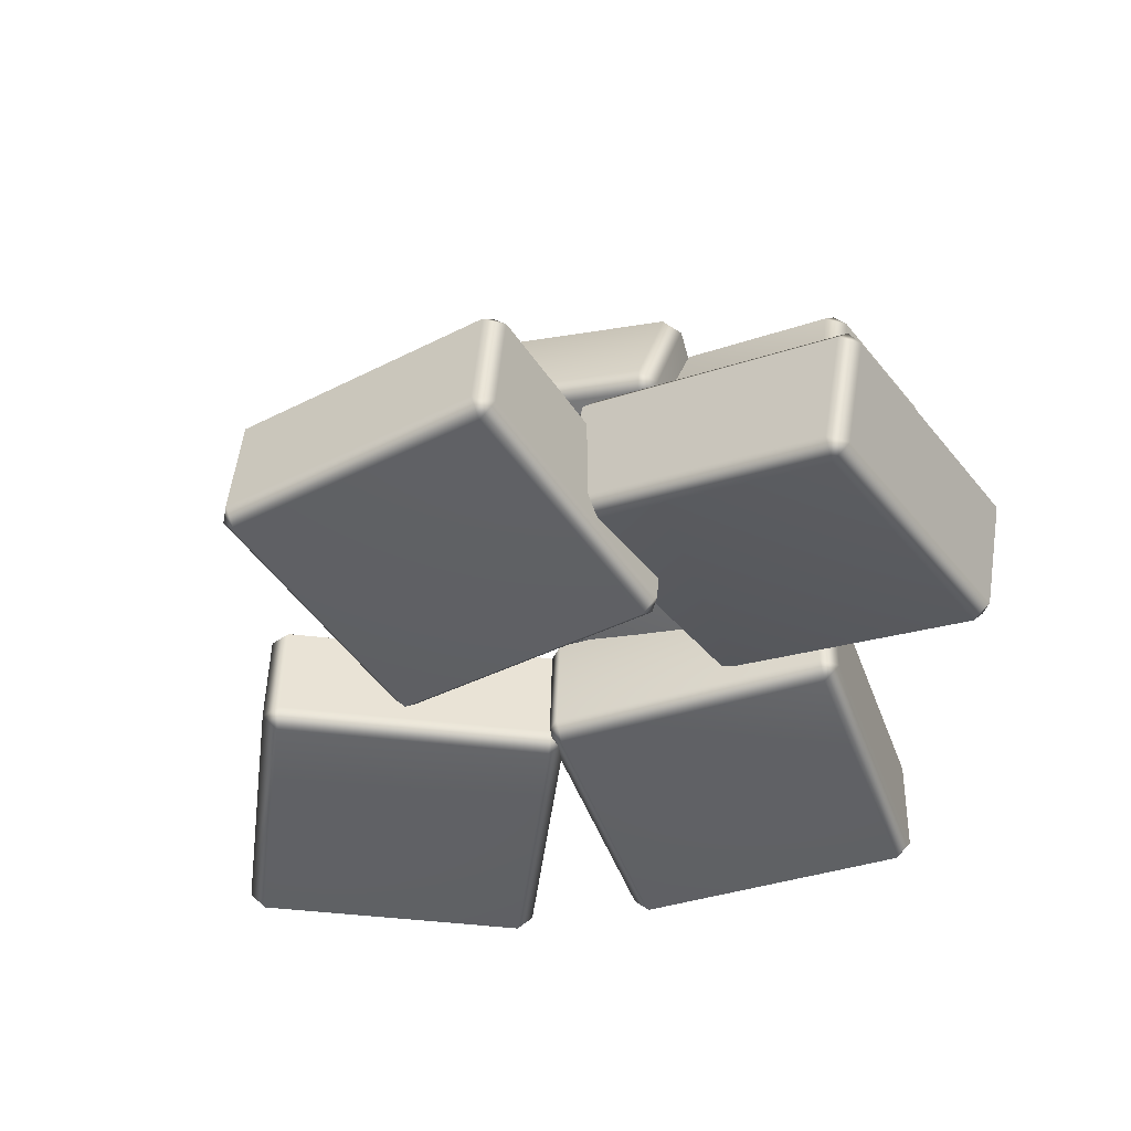
<metadata>
{"format":"obj","ext":"obj","renderer":"f3d","projection":"perspective","resolution":1024,"background":"white","views":[{"elev":-44.6,"azim":24.9,"up":"+Y"}]}
</metadata>
<code>
g m_ingredients_chocolate_sliced_01
v -0.058 0.07324 -0.01734
v -0.07426 0.05889 -0.2122
v -0.08561 0.07076 -0.2122
v -0.06935 0.0851 -0.01727
v -0.07514 0.06985 -0.2241
v 0.138 0.07147 -0.0336
v 0.1218 0.05713 -0.2285
v 0.1494 0.08313 -0.03541
v 0.1332 0.06879 -0.2303
v 0.139 0.08404 -0.02348
v -0.07514 0.06985 -0.2241
v -0.07492 0.1465 -0.2298
v -0.08539 0.1475 -0.2178
v -0.08561 0.07076 -0.2122
v -0.06935 0.0851 -0.01727
v -0.06912 0.1618 -0.02293
v -0.06935 0.0851 -0.01727
v -0.06912 0.1618 -0.02293
v -0.05683 0.1625 -0.01288
v -0.05705 0.08581 -0.007218
v -0.058 0.07324 -0.01734
v -0.05771 0.1735 -0.02474
v 0.139 0.08404 -0.02348
v 0.138 0.07147 -0.0336
v 0.1392 0.1607 -0.02914
v 0.1383 0.1717 -0.041
v -0.06912 0.1618 -0.02293
v -0.08539 0.1475 -0.2178
v -0.07397 0.1591 -0.2196
v -0.05771 0.1735 -0.02474
v -0.07492 0.1465 -0.2298
v -0.04248 0.1725 -0.03763
v -0.05643 0.16 -0.2066
v -0.03113 0.1808 -0.06342
v -0.04149 0.1717 -0.1874
v -0.03104 0.1717 -0.1992
v -0.01889 0.1824 -0.05363
v 0.1242 0.171 -0.05147
v 0.1383 0.1717 -0.041
v 0.1221 0.1574 -0.2359
v 0.1334 0.1455 -0.236
v 0.1497 0.1598 -0.04107
v 0.1392 0.1607 -0.02914
v 0.1102 0.1585 -0.2204
v 0.0987 0.1704 -0.1991
v 0.1091 0.1795 -0.07507
v 0.08646 0.1706 -0.209
v 0.09862 0.1814 -0.0634
v 0.1211 0.1448 -0.246
v 0.1209 0.06808 -0.2404
v 0.1332 0.06879 -0.2303
v 0.1334 0.1455 -0.236
v 0.1221 0.1574 -0.2359
v 0.1218 0.05713 -0.2285
v -0.07514 0.06985 -0.2241
v -0.07492 0.1465 -0.2298
v -0.07426 0.05889 -0.2122
v -0.07397 0.1591 -0.2196
v 0.1497 0.1598 -0.04107
v 0.1494 0.08313 -0.03541
v 0.139 0.08404 -0.02348
v 0.1392 0.1607 -0.02914
v 0.1332 0.06879 -0.2303
v 0.1334 0.1455 -0.236
v -0.03104 0.1717 -0.1992
v -0.02184 0.2152 -0.1945
v -0.0317 0.2153 -0.1827
v -0.04149 0.1717 -0.1874
v -0.03113 0.1808 -0.06342
v -0.0226 0.224 -0.07547
v -0.03113 0.1808 -0.06342
v -0.0226 0.224 -0.07547
v -0.01112 0.2246 -0.06608
v -0.01889 0.1824 -0.05363
v -0.01031 0.2343 -0.07899
v 0.08966 0.2237 -0.07448
v 0.09862 0.1814 -0.0634
v -0.04248 0.1725 -0.03763
v 0.1242 0.171 -0.05147
v 0.08693 0.2334 -0.08709
v 0.0987 0.1704 -0.1991
v 0.09042 0.2149 -0.1935
v 0.07894 0.2143 -0.2029
v 0.08646 0.1706 -0.209
v 0.07819 0.2258 -0.1915
v -0.02184 0.2152 -0.1945
v -0.01904 0.2266 -0.1834
v -0.03104 0.1717 -0.1992
v 0.1102 0.1585 -0.2204
v -0.05643 0.16 -0.2066
v 0.09862 0.1814 -0.0634
v 0.08966 0.2237 -0.07448
v 0.09943 0.2229 -0.08562
v 0.1091 0.1795 -0.07507
v 0.0987 0.1704 -0.1991
v 0.09042 0.2149 -0.1935
v -0.0226 0.224 -0.07547
v -0.0317 0.2153 -0.1827
v -0.01904 0.2266 -0.1834
v -0.01031 0.2343 -0.07899
v -0.02184 0.2152 -0.1945
v 0.07819 0.2258 -0.1915
v 0.08693 0.2334 -0.08709
v 0.09042 0.2149 -0.1935
v 0.09943 0.2229 -0.08562
v 0.08966 0.2237 -0.07448
v 0.2261 0.03171 0.1974
v 0.03789 0.08073 0.1724
v 0.03886 0.09099 0.1852
v 0.2271 0.04197 0.2102
v 0.03003 0.09486 0.1725
v 0.2567 0.05072 0.00405
v 0.06853 0.09974 -0.02099
v 0.2613 0.06318 -0.005622
v 0.07306 0.1122 -0.03066
v 0.2701 0.05932 0.007017
v 0.03003 0.09486 0.1725
v 0.04798 0.169 0.1827
v 0.05681 0.1651 0.1953
v 0.03886 0.09099 0.1852
v 0.2271 0.04197 0.2102
v 0.245 0.1161 0.2203
v 0.2271 0.04197 0.2102
v 0.245 0.1161 0.2203
v 0.2574 0.1144 0.2105
v 0.2395 0.0403 0.2004
v 0.2261 0.03171 0.1974
v 0.2496 0.1285 0.2107
v 0.2701 0.05932 0.007017
v 0.2567 0.05072 0.00405
v 0.2881 0.1334 0.01715
v 0.2802 0.1475 0.01729
v 0.245 0.1161 0.2203
v 0.05681 0.1651 0.1953
v 0.06135 0.1776 0.1856
v 0.2496 0.1285 0.2107
v 0.04798 0.169 0.1827
v 0.2409 0.133 0.1932
v 0.07782 0.1755 0.1714
v 0.2223 0.1502 0.1783
v 0.1026 0.1814 0.1624
v 0.09414 0.1861 0.15
v 0.2347 0.1495 0.1687
v 0.267 0.1492 0.0288
v 0.2802 0.1475 0.01729
v 0.09199 0.1966 -0.007751
v 0.09102 0.1863 -0.02053
v 0.2792 0.1373 0.004507
v 0.2881 0.1334 0.01715
v 0.1039 0.1917 0.006945
v 0.1245 0.195 0.02413
v 0.2442 0.1638 0.04005
v 0.1125 0.1975 0.03405
v 0.2531 0.1609 0.05274
v 0.07862 0.188 -0.01072
v 0.06067 0.1139 -0.02085
v 0.07306 0.1122 -0.03066
v 0.09102 0.1863 -0.02053
v 0.09199 0.1966 -0.007751
v 0.06853 0.09974 -0.02099
v 0.03003 0.09486 0.1725
v 0.04798 0.169 0.1827
v 0.03789 0.08073 0.1724
v 0.06135 0.1776 0.1856
v 0.2792 0.1373 0.004507
v 0.2613 0.06318 -0.005622
v 0.2701 0.05932 0.007017
v 0.2881 0.1334 0.01715
v 0.07306 0.1122 -0.03066
v 0.09102 0.1863 -0.02053
v 0.09414 0.1861 0.15
v 0.1138 0.2262 0.1485
v 0.1224 0.2217 0.1604
v 0.1026 0.1814 0.1624
v 0.2223 0.1502 0.1783
v 0.2262 0.1954 0.1741
v 0.2223 0.1502 0.1783
v 0.2262 0.1954 0.1741
v 0.2378 0.1939 0.165
v 0.2347 0.1495 0.1687
v 0.229 0.2073 0.1631
v 0.2535 0.2037 0.06555
v 0.2531 0.1609 0.05274
v 0.2409 0.133 0.1932
v 0.267 0.1492 0.0288
v 0.2441 0.2167 0.06716
v 0.1245 0.195 0.02413
v 0.1411 0.2344 0.03991
v 0.1295 0.236 0.04907
v 0.1125 0.1975 0.03405
v 0.1433 0.243 0.05376
v 0.1138 0.2262 0.1485
v 0.1281 0.2336 0.1497
v 0.09414 0.1861 0.15
v 0.1039 0.1917 0.006945
v 0.07782 0.1755 0.1714
v 0.2531 0.1609 0.05274
v 0.2535 0.2037 0.06555
v 0.2453 0.2073 0.05375
v 0.2442 0.1638 0.04005
v 0.1245 0.195 0.02413
v 0.1411 0.2344 0.03991
v 0.2262 0.1954 0.1741
v 0.1224 0.2217 0.1604
v 0.1281 0.2336 0.1497
v 0.229 0.2073 0.1631
v 0.1138 0.2262 0.1485
v 0.1433 0.243 0.05376
v 0.2441 0.2167 0.06716
v 0.1411 0.2344 0.03991
v 0.2453 0.2073 0.05375
v 0.2535 0.2037 0.06555
v 0.03011 0.06497 0.2934
v -0.164 0.07504 0.267
v -0.1648 0.08737 0.2778
v 0.02928 0.07729 0.3042
v -0.1742 0.08737 0.265
v 0.05602 0.0553 0.0986
v -0.138 0.06537 0.07225
v 0.0582 0.0665 0.0868
v -0.1359 0.07657 0.06045
v 0.06764 0.06649 0.09959
v -0.1742 0.08737 0.265
v -0.1698 0.1641 0.2618
v -0.1604 0.1641 0.2746
v -0.1648 0.08737 0.2778
v 0.02928 0.07729 0.3042
v 0.0337 0.154 0.3009
v 0.02928 0.07729 0.3042
v 0.0337 0.154 0.3009
v 0.04616 0.1529 0.2911
v 0.04174 0.07616 0.2943
v 0.03011 0.06497 0.2934
v 0.03589 0.1652 0.2891
v 0.06764 0.06649 0.09959
v 0.05602 0.0553 0.0986
v 0.07206 0.1432 0.09637
v 0.06179 0.1555 0.09439
v 0.0337 0.154 0.3009
v -0.1604 0.1641 0.2746
v -0.1582 0.1753 0.2628
v 0.03589 0.1652 0.2891
v -0.1698 0.1641 0.2618
v 0.02653 0.165 0.2715
v -0.1417 0.1737 0.2485
v 0.005052 0.1758 0.2546
v -0.1184 0.1822 0.2379
v -0.1276 0.1831 0.2251
v 0.01736 0.1756 0.2448
v 0.04854 0.1568 0.1059
v 0.06179 0.1555 0.09439
v -0.1323 0.1656 0.06805
v -0.1314 0.1533 0.05723
v 0.06262 0.1432 0.08358
v 0.07206 0.1432 0.09637
v -0.1197 0.1655 0.08293
v -0.0999 0.1753 0.09858
v 0.02356 0.1689 0.1153
v -0.1121 0.1773 0.1083
v 0.03286 0.1698 0.128
v -0.1439 0.1544 0.06705
v -0.1483 0.0777 0.07027
v -0.1359 0.07657 0.06045
v -0.1314 0.1533 0.05723
v -0.1323 0.1656 0.06805
v -0.138 0.06537 0.07225
v -0.1742 0.08737 0.265
v -0.1698 0.1641 0.2618
v -0.164 0.07504 0.267
v -0.1582 0.1753 0.2628
v 0.06262 0.1432 0.08358
v 0.0582 0.0665 0.0868
v 0.06764 0.06649 0.09959
v 0.07206 0.1432 0.09637
v -0.1359 0.07657 0.06045
v -0.1314 0.1533 0.05723
v -0.1276 0.1831 0.2251
v -0.1155 0.2252 0.2161
v -0.1061 0.2244 0.2283
v -0.1184 0.1822 0.2379
v 0.005052 0.1758 0.2546
v 0.0007532 0.2196 0.2427
v 0.005052 0.1758 0.2546
v 0.0007532 0.2196 0.2427
v 0.01238 0.2186 0.2335
v 0.01736 0.1756 0.2448
v 0.0013 0.2297 0.2297
v 0.02566 0.2136 0.1334
v 0.03286 0.1698 0.128
v 0.02653 0.165 0.2715
v 0.04854 0.1568 0.1059
v 0.01411 0.2249 0.133
v -0.0999 0.1753 0.09858
v -0.09055 0.2192 0.1068
v -0.1022 0.2202 0.116
v -0.1121 0.1773 0.1083
v -0.08988 0.2303 0.1189
v -0.1155 0.2252 0.2161
v -0.1027 0.2351 0.2156
v -0.1276 0.1831 0.2251
v -0.1197 0.1655 0.08293
v -0.1417 0.1737 0.2485
v 0.03286 0.1698 0.128
v 0.02566 0.2136 0.1334
v 0.01685 0.2136 0.1214
v 0.02356 0.1689 0.1153
v -0.0999 0.1753 0.09858
v -0.09055 0.2192 0.1068
v 0.0007532 0.2196 0.2427
v -0.1061 0.2244 0.2283
v -0.1027 0.2351 0.2156
v 0.0013 0.2297 0.2297
v -0.1155 0.2252 0.2161
v -0.08988 0.2303 0.1189
v 0.01411 0.2249 0.133
v -0.09055 0.2192 0.1068
v 0.01685 0.2136 0.1214
v 0.02566 0.2136 0.1334
v -0.1077 0.2346 0.1831
v -0.1364 0.1802 -0.00315
v -0.1459 0.1934 -0.005531
v -0.1172 0.2477 0.1807
v -0.1364 0.1883 -0.01716
v 0.08486 0.1995 0.1636
v 0.05616 0.1452 -0.02263
v 0.09771 0.2086 0.159
v 0.06901 0.1543 -0.02726
v 0.08815 0.2137 0.1706
v -0.1364 0.1883 -0.01716
v -0.1255 0.2609 -0.04003
v -0.135 0.266 -0.0284
v -0.1459 0.1934 -0.005531
v -0.1172 0.2477 0.1807
v -0.1063 0.3204 0.1578
v -0.1172 0.2477 0.1807
v -0.1063 0.3204 0.1578
v -0.09353 0.3214 0.1672
v -0.1044 0.2488 0.1901
v -0.1077 0.2346 0.1831
v -0.09347 0.3295 0.1532
v 0.08815 0.2137 0.1706
v 0.08486 0.1995 0.1636
v 0.09905 0.2863 0.1477
v 0.09911 0.2944 0.1337
v -0.1063 0.3204 0.1578
v -0.135 0.266 -0.0284
v -0.1222 0.2751 -0.03304
v -0.09347 0.3295 0.1532
v -0.1255 0.2609 -0.04003
v -0.07926 0.3233 0.1405
v -0.104 0.2762 -0.02089
v -0.06825 0.324 0.1133
v -0.08652 0.2894 -0.005151
v -0.07683 0.2852 -0.01687
v -0.05539 0.3258 0.1222
v 0.08447 0.2935 0.124
v 0.09911 0.2944 0.1337
v 0.07041 0.2401 -0.05252
v 0.07992 0.2269 -0.05014
v 0.1086 0.2812 0.1361
v 0.09905 0.2863 0.1477
v 0.05974 0.2464 -0.03746
v 0.0512 0.2643 -0.0191
v 0.06947 0.2989 0.09936
v 0.0386 0.2642 -0.02858
v 0.06005 0.3048 0.1105
v 0.06712 0.2259 -0.05951
v 0.05622 0.1532 -0.03664
v 0.06901 0.1543 -0.02726
v 0.07992 0.2269 -0.05014
v 0.07041 0.2401 -0.05252
v 0.05616 0.1452 -0.02263
v -0.1364 0.1883 -0.01716
v -0.1255 0.2609 -0.04003
v -0.1364 0.1802 -0.00315
v -0.1222 0.2751 -0.03304
v 0.1086 0.2812 0.1361
v 0.09771 0.2086 0.159
v 0.08815 0.2137 0.1706
v 0.09905 0.2863 0.1477
v 0.06901 0.1543 -0.02726
v 0.07992 0.2269 -0.05014
v -0.07683 0.2852 -0.01687
v -0.06125 0.3267 -0.02228
v -0.07034 0.331 -0.01061
v -0.08652 0.2894 -0.005151
v -0.06825 0.324 0.1133
v -0.05428 0.3616 0.09164
v -0.06825 0.324 0.1133
v -0.05428 0.3616 0.09164
v -0.04234 0.3625 0.1004
v -0.05539 0.3258 0.1222
v -0.04085 0.3689 0.08561
v 0.05667 0.3445 0.09034
v 0.06005 0.3048 0.1105
v -0.07926 0.3233 0.1405
v 0.08447 0.2935 0.124
v 0.05467 0.3515 0.07591
v 0.0512 0.2643 -0.0191
v 0.0497 0.3097 -0.02357
v 0.03775 0.3087 -0.03232
v 0.0386 0.2642 -0.02858
v 0.03928 0.3224 -0.02387
v -0.06125 0.3267 -0.02228
v -0.05624 0.3398 -0.01417
v -0.07683 0.2852 -0.01687
v 0.05974 0.2464 -0.03746
v -0.104 0.2762 -0.02089
v 0.06005 0.3048 0.1105
v 0.05667 0.3445 0.09034
v 0.0656 0.3398 0.07949
v 0.06947 0.2989 0.09936
v 0.0512 0.2643 -0.0191
v 0.0497 0.3097 -0.02357
v -0.05428 0.3616 0.09164
v -0.07034 0.331 -0.01061
v -0.05624 0.3398 -0.01417
v -0.04085 0.3689 0.08561
v -0.06125 0.3267 -0.02228
v 0.03928 0.3224 -0.02387
v 0.05467 0.3515 0.07591
v 0.0497 0.3097 -0.02357
v 0.0656 0.3398 0.07949
v 0.05667 0.3445 0.09034
v -0.2376 0.07324 0.08125
v -0.342 0.05889 -0.08412
v -0.3521 0.07076 -0.07881
v -0.2476 0.0851 0.08655
v -0.3483 0.06985 -0.09423
v -0.07124 0.07147 -0.0237
v -0.1757 0.05713 -0.1891
v -0.06195 0.08313 -0.03058
v -0.1664 0.06879 -0.1959
v -0.06572 0.08404 -0.01516
v -0.3483 0.06985 -0.09423
v -0.3507 0.1465 -0.09935
v -0.3545 0.1475 -0.08394
v -0.3521 0.07076 -0.07881
v -0.2476 0.0851 0.08655
v -0.2501 0.1618 0.08142
v -0.2476 0.0851 0.08655
v -0.2501 0.1618 0.08142
v -0.2345 0.1625 0.08466
v -0.2321 0.08581 0.08979
v -0.2376 0.07324 0.08125
v -0.2408 0.1735 0.07455
v -0.06572 0.08404 -0.01516
v -0.07124 0.07147 -0.0237
v -0.06814 0.1607 -0.02029
v -0.0744 0.1717 -0.0304
v -0.2501 0.1618 0.08142
v -0.3545 0.1475 -0.08394
v -0.3452 0.1591 -0.09081
v -0.2408 0.1735 0.07455
v -0.3507 0.1465 -0.09935
v -0.2332 0.1725 0.05608
v -0.3236 0.16 -0.08734
v -0.235 0.1808 0.02797
v -0.3015 0.1717 -0.07722
v -0.2977 0.1717 -0.09251
v -0.2197 0.1824 0.031
v -0.09177 0.171 -0.03316
v -0.0744 0.1717 -0.0304
v -0.1788 0.1574 -0.1958
v -0.1688 0.1455 -0.2011
v -0.06437 0.1598 -0.0357
v -0.06814 0.1607 -0.02029
v -0.1822 0.1585 -0.1766
v -0.1825 0.1704 -0.1523
v -0.1161 0.1795 -0.0471
v -0.198 0.1706 -0.1555
v -0.12 0.1814 -0.03194
v -0.1843 0.1448 -0.2043
v -0.1819 0.06808 -0.1992
v -0.1664 0.06879 -0.1959
v -0.1688 0.1455 -0.2011
v -0.1788 0.1574 -0.1958
v -0.1757 0.05713 -0.1891
v -0.3483 0.06985 -0.09423
v -0.3507 0.1465 -0.09935
v -0.342 0.05889 -0.08412
v -0.3452 0.1591 -0.09081
v -0.06437 0.1598 -0.0357
v -0.06195 0.08313 -0.03058
v -0.06572 0.08404 -0.01516
v -0.06814 0.1607 -0.02029
v -0.1664 0.06879 -0.1959
v -0.1688 0.1455 -0.2011
v -0.2977 0.1717 -0.09251
v -0.2873 0.2152 -0.09256
v -0.2906 0.2153 -0.07754
v -0.3015 0.1717 -0.07722
v -0.235 0.1808 0.02797
v -0.233 0.224 0.01334
v -0.235 0.1808 0.02797
v -0.233 0.224 0.01334
v -0.2185 0.2246 0.01636
v -0.2197 0.1824 0.031
v -0.2238 0.2343 0.004543
v -0.133 0.2237 -0.03763
v -0.12 0.1814 -0.03194
v -0.2332 0.1725 0.05608
v -0.09177 0.171 -0.03316
v -0.1413 0.2334 -0.04755
v -0.1825 0.1704 -0.1523
v -0.1873 0.2149 -0.1435
v -0.2018 0.2143 -0.1465
v -0.198 0.1706 -0.1555
v -0.1972 0.2258 -0.1361
v -0.2873 0.2152 -0.09256
v -0.2797 0.2266 -0.08406
v -0.2977 0.1717 -0.09251
v -0.1822 0.1585 -0.1766
v -0.3236 0.16 -0.08734
v -0.12 0.1814 -0.03194
v -0.133 0.2237 -0.03763
v -0.1295 0.2229 -0.05202
v -0.1161 0.1795 -0.0471
v -0.1825 0.1704 -0.1523
v -0.1873 0.2149 -0.1435
v -0.233 0.224 0.01334
v -0.2906 0.2153 -0.07754
v -0.2797 0.2266 -0.08406
v -0.2238 0.2343 0.004543
v -0.2873 0.2152 -0.09256
v -0.1972 0.2258 -0.1361
v -0.1413 0.2334 -0.04755
v -0.1873 0.2149 -0.1435
v -0.1295 0.2229 -0.05202
v -0.133 0.2237 -0.03763
g m_ingredients_chocolate_sliced_01_0
f 3 2 1
f 4 3 1
f 3 5 2
f 1 2 6
f 2 7 6
f 6 7 8
f 7 9 8
f 8 10 6
f 13 12 11
f 14 13 11
f 13 14 15
f 16 13 15
f 19 18 17
f 20 19 17
f 17 21 20
f 19 22 18
f 23 20 21
f 24 23 21
f 25 19 20
f 23 25 20
f 26 22 19
f 25 26 19
f 29 28 27
f 30 29 27
f 28 29 31
f 30 32 29
f 32 33 29
f 32 34 33
f 34 35 33
f 36 33 35
f 34 32 37
f 38 32 30
f 39 38 30
f 39 40 38
f 41 40 39
f 42 41 39
f 42 39 43
f 40 44 38
f 29 33 44
f 40 29 44
f 38 44 45
f 46 38 45
f 45 44 47
f 48 38 46
f 51 50 49
f 52 51 49
f 49 53 52
f 51 54 50
f 50 55 49
f 50 54 55
f 55 56 49
f 54 57 55
f 49 56 58
f 53 49 58
f 61 60 59
f 62 61 59
f 60 63 59
f 63 64 59
f 67 66 65
f 68 67 65
f 67 68 69
f 70 67 69
f 73 72 71
f 74 73 71
f 72 73 75
f 76 73 74
f 77 76 74
f 77 74 78
f 79 77 78
f 80 75 73
f 76 80 73
f 83 82 81
f 84 83 81
f 82 83 85
f 83 86 85
f 86 87 85
f 88 86 83
f 84 88 83
f 84 89 88
f 89 90 88
f 93 92 91
f 94 93 91
f 94 95 93
f 95 96 93
f 99 98 97
f 100 99 97
f 98 99 101
f 102 99 100
f 103 102 100
f 104 102 103
f 105 104 103
f 106 105 103
f 109 108 107
f 110 109 107
f 109 111 108
f 107 108 112
f 108 113 112
f 112 113 114
f 113 115 114
f 114 116 112
f 119 118 117
f 120 119 117
f 119 120 121
f 122 119 121
f 125 124 123
f 126 125 123
f 123 127 126
f 125 128 124
f 129 126 127
f 130 129 127
f 131 125 126
f 129 131 126
f 132 128 125
f 131 132 125
f 135 134 133
f 136 135 133
f 134 135 137
f 136 138 135
f 138 139 135
f 138 140 139
f 140 141 139
f 142 139 141
f 140 138 143
f 144 138 136
f 145 144 136
f 145 146 144
f 147 146 145
f 148 147 145
f 148 145 149
f 146 150 144
f 135 139 150
f 146 135 150
f 144 150 151
f 152 144 151
f 151 150 153
f 154 144 152
f 157 156 155
f 158 157 155
f 155 159 158
f 157 160 156
f 156 161 155
f 156 160 161
f 161 162 155
f 160 163 161
f 155 162 164
f 159 155 164
f 167 166 165
f 168 167 165
f 166 169 165
f 169 170 165
f 173 172 171
f 174 173 171
f 173 174 175
f 176 173 175
f 179 178 177
f 180 179 177
f 178 179 181
f 182 179 180
f 183 182 180
f 183 180 184
f 185 183 184
f 186 181 179
f 182 186 179
f 189 188 187
f 190 189 187
f 188 189 191
f 189 192 191
f 192 193 191
f 194 192 189
f 190 194 189
f 190 195 194
f 195 196 194
f 199 198 197
f 200 199 197
f 200 201 199
f 201 202 199
f 205 204 203
f 206 205 203
f 204 205 207
f 208 205 206
f 209 208 206
f 210 208 209
f 211 210 209
f 212 211 209
f 215 214 213
f 216 215 213
f 215 217 214
f 213 214 218
f 214 219 218
f 218 219 220
f 219 221 220
f 220 222 218
f 225 224 223
f 226 225 223
f 225 226 227
f 228 225 227
f 231 230 229
f 232 231 229
f 229 233 232
f 231 234 230
f 235 232 233
f 236 235 233
f 237 231 232
f 235 237 232
f 238 234 231
f 237 238 231
f 241 240 239
f 242 241 239
f 240 241 243
f 242 244 241
f 244 245 241
f 244 246 245
f 246 247 245
f 248 245 247
f 246 244 249
f 250 244 242
f 251 250 242
f 251 252 250
f 253 252 251
f 254 253 251
f 254 251 255
f 252 256 250
f 241 245 256
f 252 241 256
f 250 256 257
f 258 250 257
f 257 256 259
f 260 250 258
f 263 262 261
f 264 263 261
f 261 265 264
f 263 266 262
f 262 267 261
f 262 266 267
f 267 268 261
f 266 269 267
f 261 268 270
f 265 261 270
f 273 272 271
f 274 273 271
f 272 275 271
f 275 276 271
f 279 278 277
f 280 279 277
f 279 280 281
f 282 279 281
f 285 284 283
f 286 285 283
f 284 285 287
f 288 285 286
f 289 288 286
f 289 286 290
f 291 289 290
f 292 287 285
f 288 292 285
f 295 294 293
f 296 295 293
f 294 295 297
f 295 298 297
f 298 299 297
f 300 298 295
f 296 300 295
f 296 301 300
f 301 302 300
f 305 304 303
f 306 305 303
f 306 307 305
f 307 308 305
f 311 310 309
f 312 311 309
f 310 311 313
f 314 311 312
f 315 314 312
f 316 314 315
f 317 316 315
f 318 317 315
f 321 320 319
f 322 321 319
f 321 323 320
f 319 320 324
f 320 325 324
f 324 325 326
f 325 327 326
f 326 328 324
f 331 330 329
f 332 331 329
f 331 332 333
f 334 331 333
f 337 336 335
f 338 337 335
f 335 339 338
f 337 340 336
f 341 338 339
f 342 341 339
f 343 337 338
f 341 343 338
f 344 340 337
f 343 344 337
f 347 346 345
f 348 347 345
f 346 347 349
f 348 350 347
f 350 351 347
f 350 352 351
f 352 353 351
f 354 351 353
f 352 350 355
f 356 350 348
f 357 356 348
f 357 358 356
f 359 358 357
f 360 359 357
f 360 357 361
f 358 362 356
f 347 351 362
f 358 347 362
f 356 362 363
f 364 356 363
f 363 362 365
f 366 356 364
f 369 368 367
f 370 369 367
f 367 371 370
f 369 372 368
f 368 373 367
f 368 372 373
f 373 374 367
f 372 375 373
f 367 374 376
f 371 367 376
f 379 378 377
f 380 379 377
f 378 381 377
f 381 382 377
f 385 384 383
f 386 385 383
f 385 386 387
f 388 385 387
f 391 390 389
f 392 391 389
f 390 391 393
f 394 391 392
f 395 394 392
f 395 392 396
f 397 395 396
f 398 393 391
f 394 398 391
f 401 400 399
f 402 401 399
f 400 401 403
f 401 404 403
f 404 405 403
f 406 404 401
f 402 406 401
f 402 407 406
f 407 408 406
f 411 410 409
f 412 411 409
f 412 413 411
f 413 414 411
f 417 416 415
f 418 417 415
f 416 417 419
f 420 417 418
f 421 420 418
f 422 420 421
f 423 422 421
f 424 423 421
f 427 426 425
f 428 427 425
f 427 429 426
f 425 426 430
f 426 431 430
f 430 431 432
f 431 433 432
f 432 434 430
f 437 436 435
f 438 437 435
f 437 438 439
f 440 437 439
f 443 442 441
f 444 443 441
f 441 445 444
f 443 446 442
f 447 444 445
f 448 447 445
f 449 443 444
f 447 449 444
f 450 446 443
f 449 450 443
f 453 452 451
f 454 453 451
f 452 453 455
f 454 456 453
f 456 457 453
f 456 458 457
f 458 459 457
f 460 457 459
f 458 456 461
f 462 456 454
f 463 462 454
f 463 464 462
f 465 464 463
f 466 465 463
f 466 463 467
f 464 468 462
f 453 457 468
f 464 453 468
f 462 468 469
f 470 462 469
f 469 468 471
f 472 462 470
f 475 474 473
f 476 475 473
f 473 477 476
f 475 478 474
f 474 479 473
f 474 478 479
f 479 480 473
f 478 481 479
f 473 480 482
f 477 473 482
f 485 484 483
f 486 485 483
f 484 487 483
f 487 488 483
f 491 490 489
f 492 491 489
f 491 492 493
f 494 491 493
f 497 496 495
f 498 497 495
f 496 497 499
f 500 497 498
f 501 500 498
f 501 498 502
f 503 501 502
f 504 499 497
f 500 504 497
f 507 506 505
f 508 507 505
f 506 507 509
f 507 510 509
f 510 511 509
f 512 510 507
f 508 512 507
f 508 513 512
f 513 514 512
f 517 516 515
f 518 517 515
f 518 519 517
f 519 520 517
f 523 522 521
f 524 523 521
f 522 523 525
f 526 523 524
f 527 526 524
f 528 526 527
f 529 528 527
f 530 529 527

</code>
